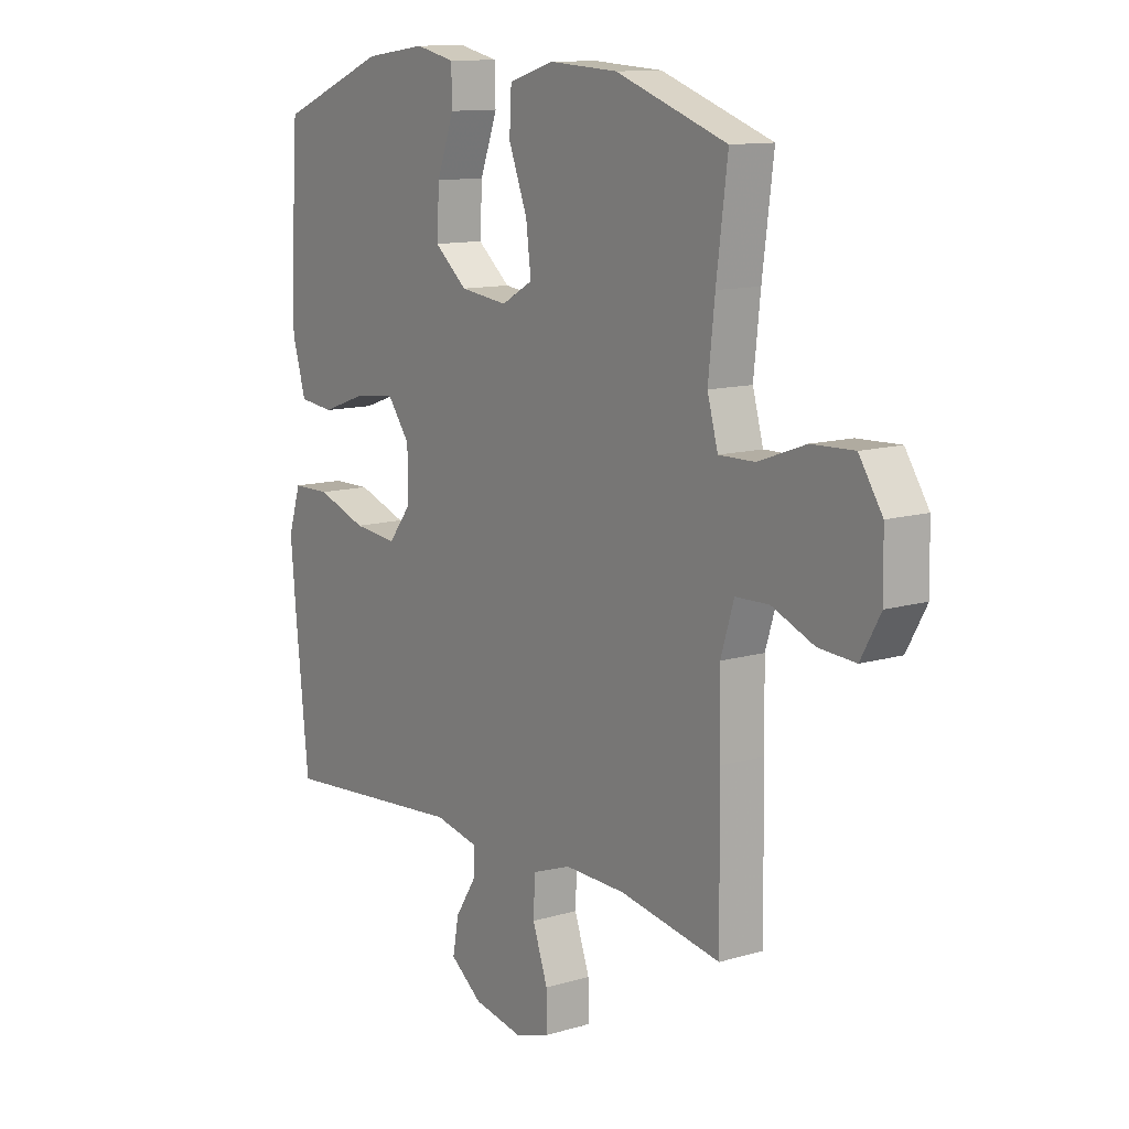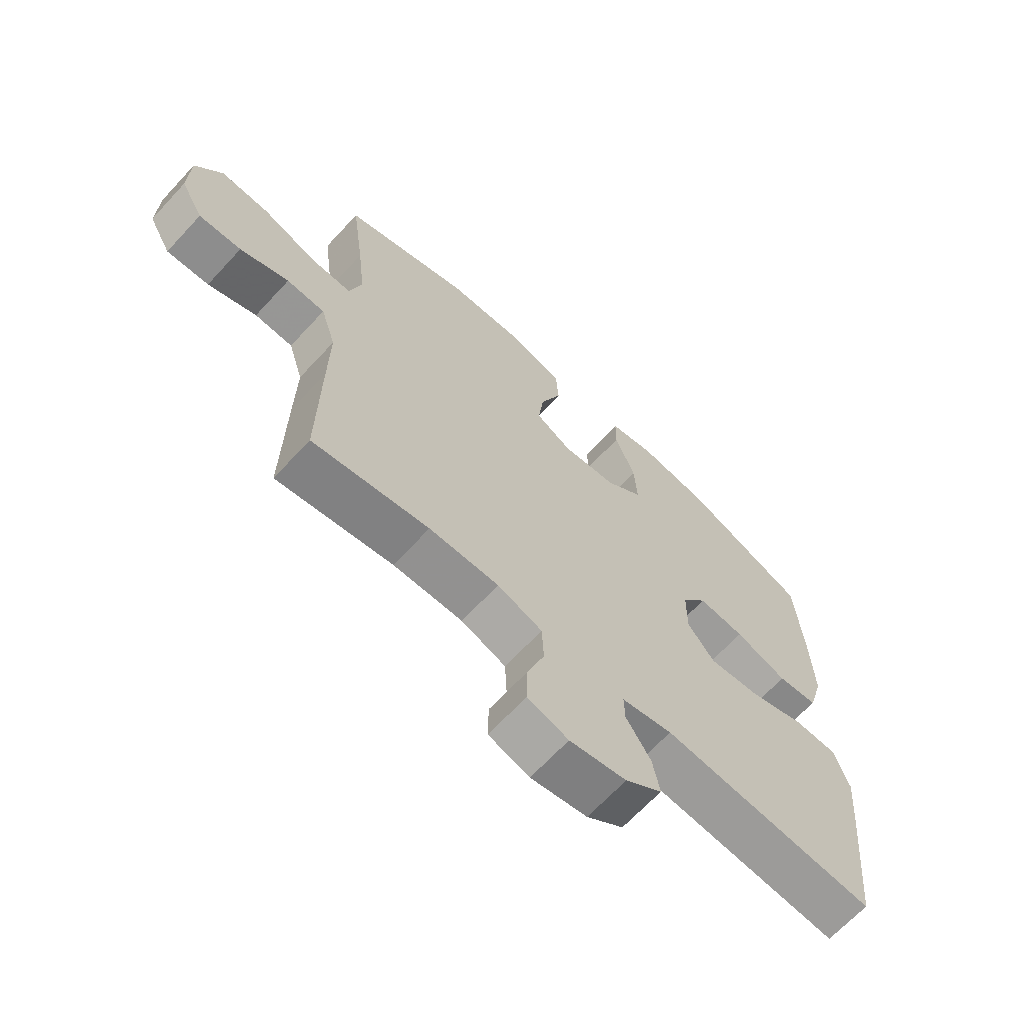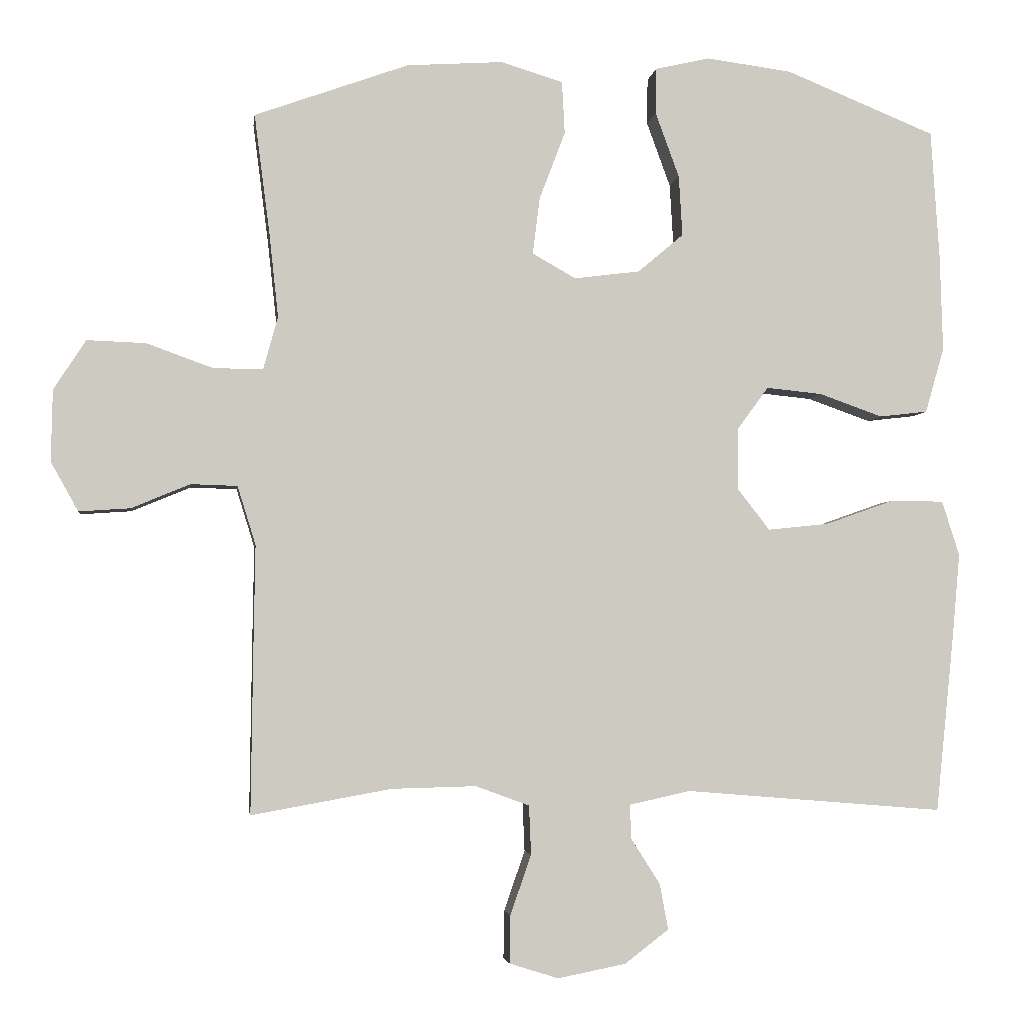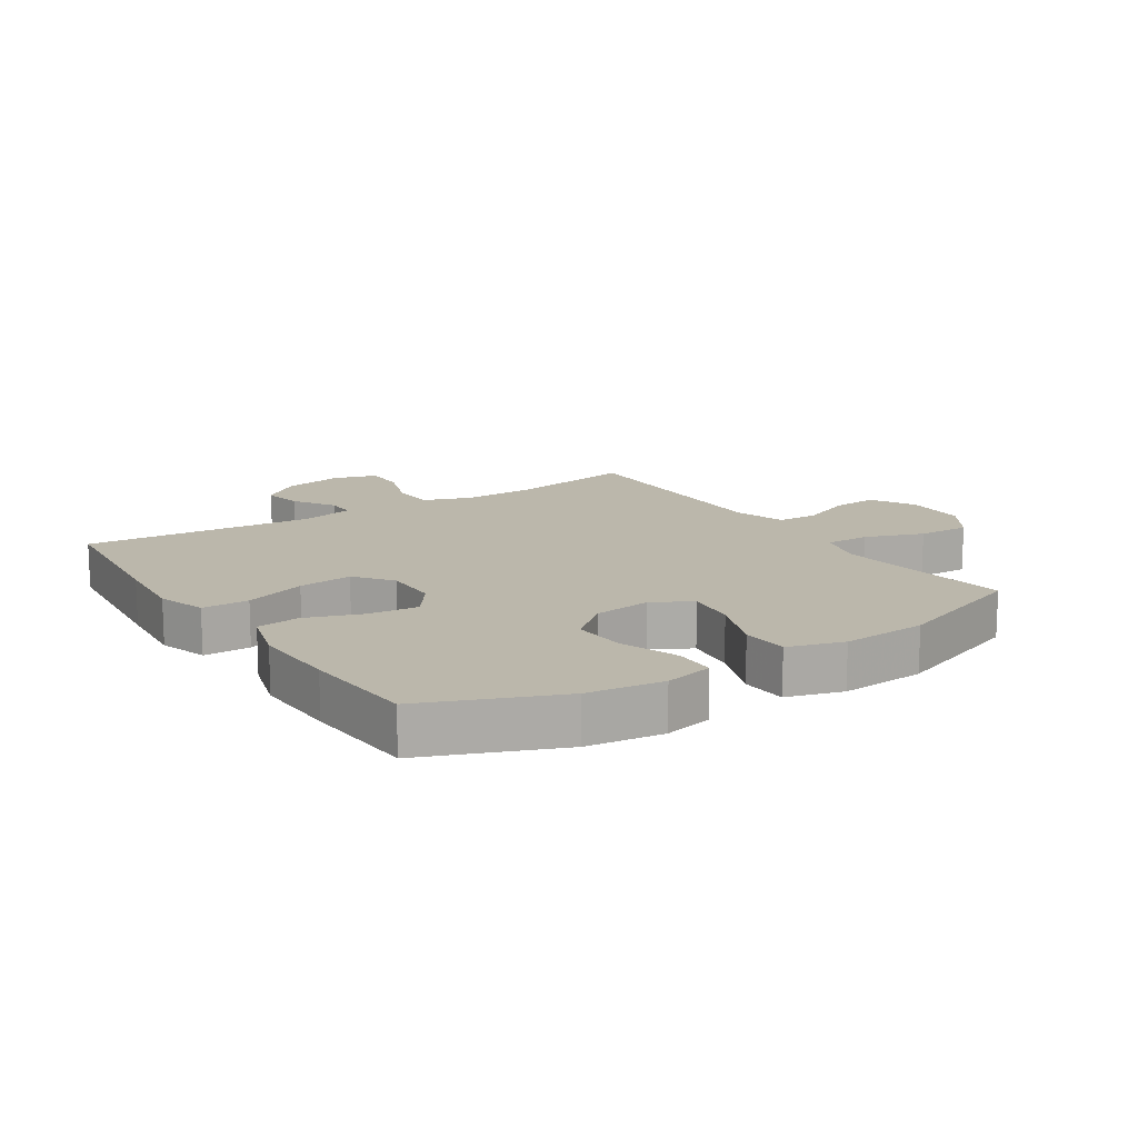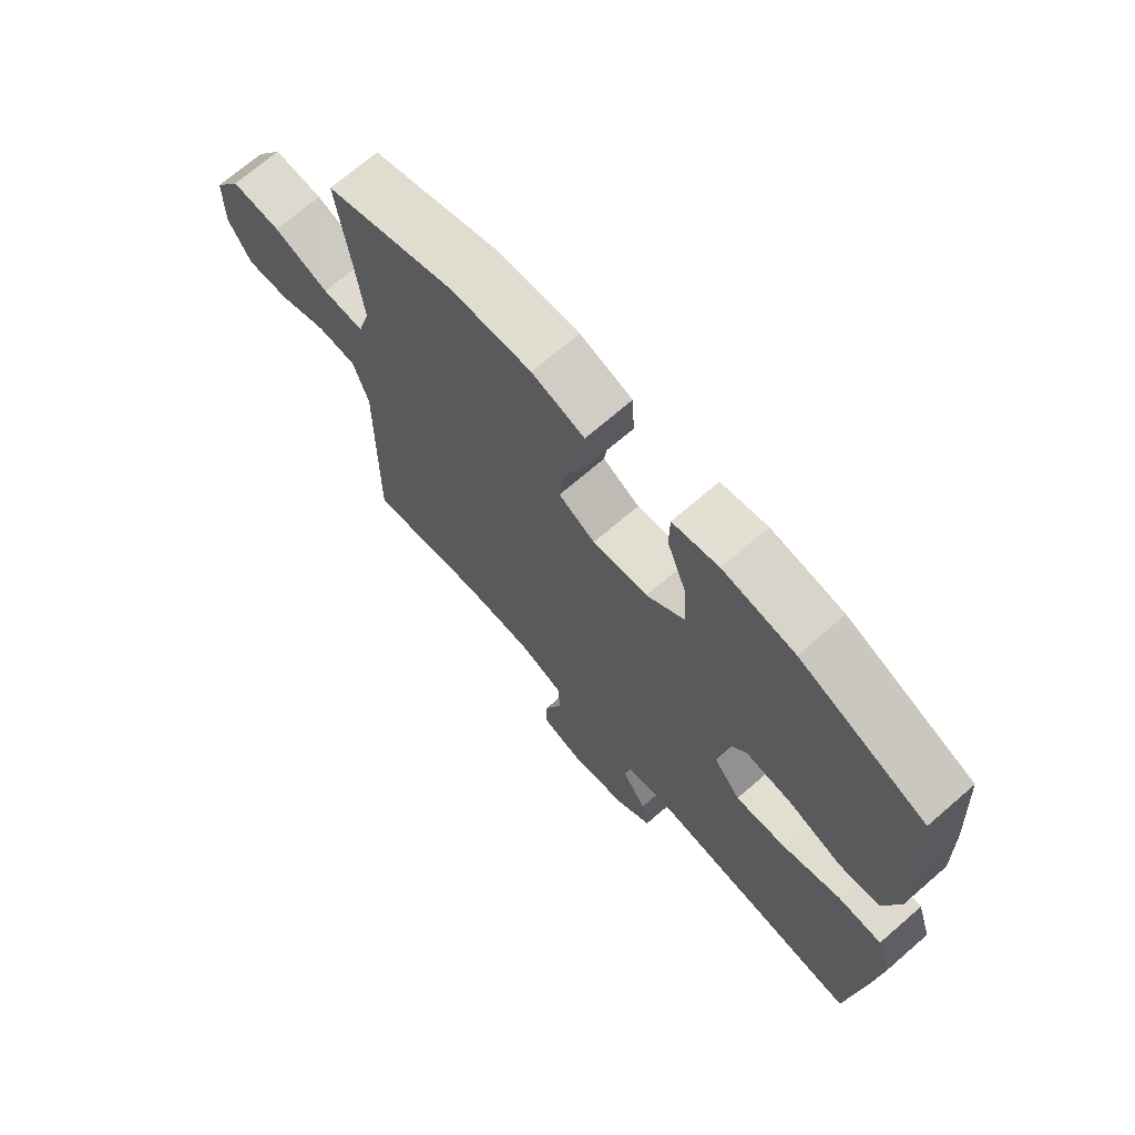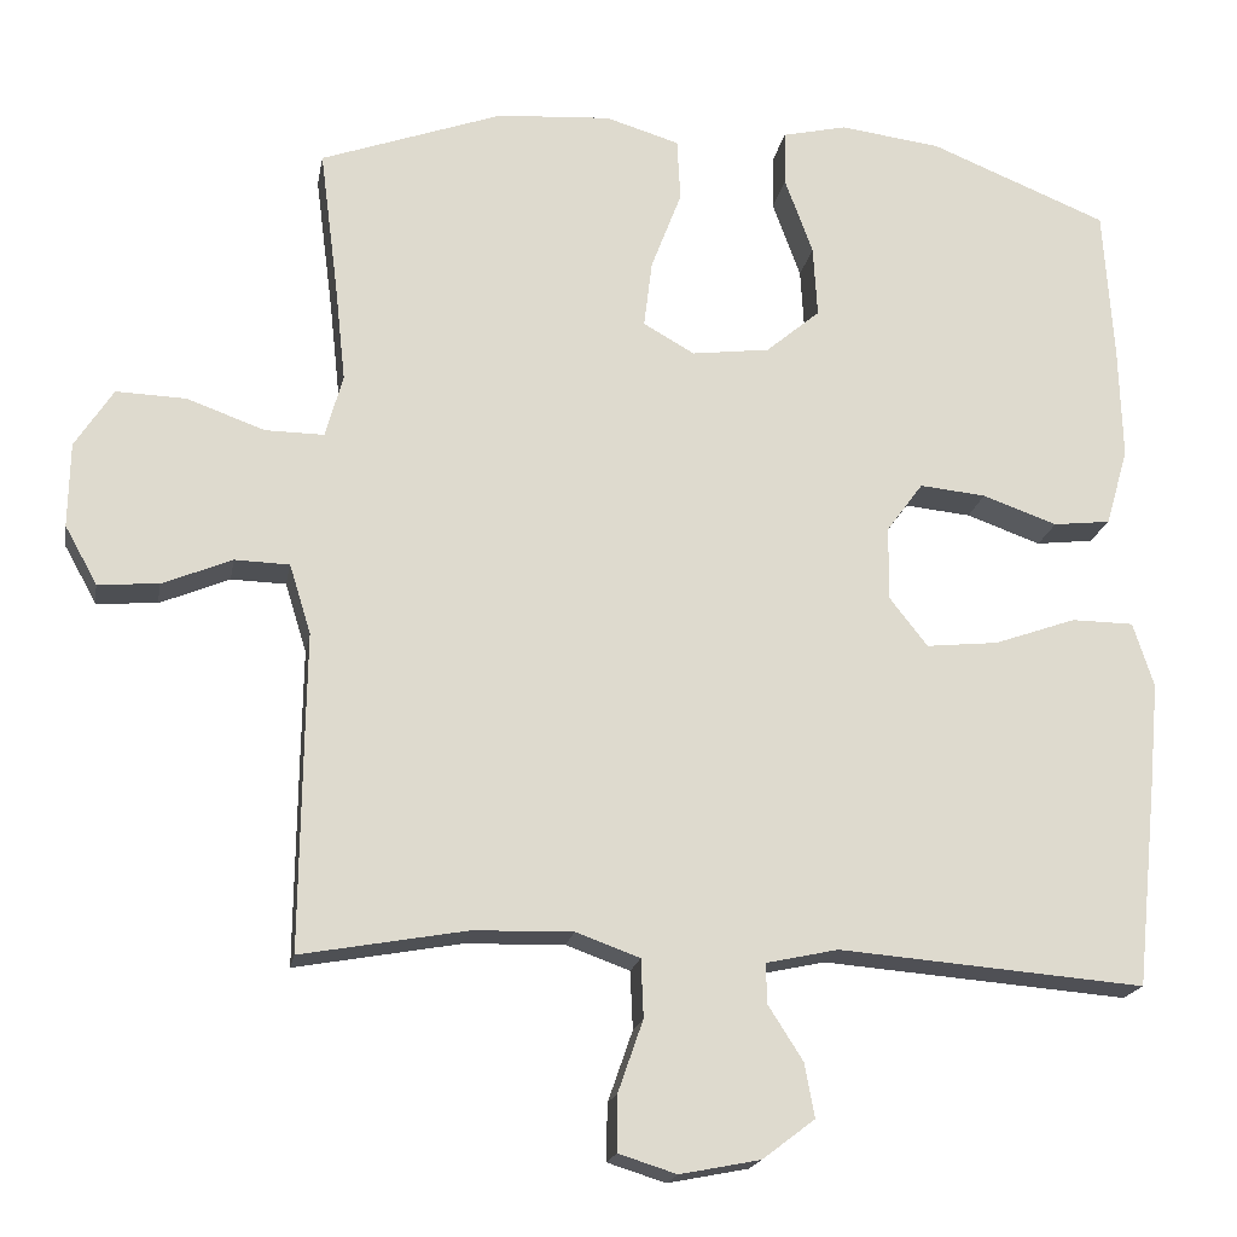
<metadata>
{"format":"obj","ext":"obj","renderer":"f3d","projection":"perspective","resolution":1024,"background":"white","views":[{"elev":11.7,"azim":54.4,"up":"+Z"},{"elev":-67.0,"azim":137.2,"up":"+Z"},{"elev":-3.4,"azim":172.6,"up":"+Z"},{"elev":14.2,"azim":-33.2,"up":"+Y"},{"elev":70.3,"azim":-130.9,"up":"+Z"},{"elev":-18.7,"azim":170.1,"up":"+Z"}]}
</metadata>
<code>
v 0.5 0.07 0.5
v 0.478 0.07 0.329
v 0.465 0.07 0.209
v 0.486 0.07 0.133
v 0.557 0.07 0.134
v 0.651 0.07 0.168
v 0.735 0.07 0.171
v 0.781 0.07 0.1
v 0.783 0.07 -0.002
v 0.744 0.07 -0.072
v 0.671 0.07 -0.067
v 0.587 0.07 -0.032
v 0.521 0.07 -0.034
v 0.495 0.07 -0.118
v 0.497 0.07 -0.249
v 0.5 0.07 -0.5
v 0.3 0.07 -0.464
v 0.18 0.07 -0.461
v 0.103 0.07 -0.489
v 0.1 0.07 -0.559
v 0.13 0.07 -0.645
v 0.131 0.07 -0.713
v 0.061 0.07 -0.735
v -0.036 0.07 -0.716
v -0.099 0.07 -0.668
v -0.087 0.07 -0.603
v -0.045 0.07 -0.537
v -0.044 0.07 -0.489
v -0.131 0.07 -0.47
v -0.5 0.07 -0.5
v -0.526 0.07 -0.248
v -0.537 0.07 -0.126
v -0.512 0.07 -0.048
v -0.437 0.07 -0.047
v -0.338 0.07 -0.082
v -0.251 0.07 -0.091
v -0.205 0.07 -0.032
v -0.206 0.07 0.057
v -0.25 0.07 0.117
v -0.33 0.07 0.109
v -0.42 0.07 0.077
v -0.489 0.07 0.085
v -0.516 0.07 0.178
v -0.512 0.07 0.316
v -0.5 0.07 0.5
v -0.286 0.07 0.587
v -0.164 0.07 0.603
v -0.086 0.07 0.585
v -0.085 0.07 0.519
v -0.119 0.07 0.426
v -0.124 0.07 0.34
v -0.059 0.07 0.285
v 0.035 0.07 0.273
v 0.097 0.07 0.308
v 0.087 0.07 0.389
v 0.05 0.07 0.486
v 0.054 0.07 0.561
v 0.143 0.07 0.588
v 0.28 0.07 0.579
v 0.5 0 0.5
v 0.478 0 0.329
v 0.465 0 0.209
v 0.486 0 0.133
v 0.557 0 0.134
v 0.651 0 0.168
v 0.735 0 0.171
v 0.781 0 0.1
v 0.783 0 -0.002
v 0.744 0 -0.072
v 0.671 0 -0.067
v 0.587 0 -0.032
v 0.521 0 -0.034
v 0.495 0 -0.118
v 0.497 0 -0.249
v 0.5 0 -0.5
v 0.3 0 -0.464
v 0.18 0 -0.461
v 0.103 0 -0.489
v 0.1 0 -0.559
v 0.13 0 -0.645
v 0.131 0 -0.713
v 0.061 0 -0.735
v -0.036 0 -0.716
v -0.099 0 -0.668
v -0.087 0 -0.603
v -0.045 0 -0.537
v -0.044 0 -0.489
v -0.131 0 -0.47
v -0.5 0 -0.5
v -0.526 0 -0.248
v -0.537 0 -0.126
v -0.512 0 -0.048
v -0.437 0 -0.047
v -0.338 0 -0.082
v -0.251 0 -0.091
v -0.205 0 -0.032
v -0.206 0 0.057
v -0.25 0 0.117
v -0.33 0 0.109
v -0.42 0 0.077
v -0.489 0 0.085
v -0.516 0 0.178
v -0.512 0 0.316
v -0.5 0 0.5
v -0.286 0 0.587
v -0.164 0 0.603
v -0.086 0 0.585
v -0.085 0 0.519
v -0.119 0 0.426
v -0.124 0 0.34
v -0.059 0 0.285
v 0.035 0 0.273
v 0.097 0 0.308
v 0.087 0 0.389
v 0.05 0 0.486
v 0.054 0 0.561
v 0.143 0 0.588
v 0.28 0 0.579
f 59 1 2
f 58 59 2
f 57 58 2
f 56 57 2
f 55 56 2
f 54 55 2 3
f 53 54 3 4
f 52 53 4
f 48 49 50
f 47 48 50
f 46 47 50
f 45 46 50
f 44 45 50
f 43 44 50
f 42 43 50
f 41 42 50
f 40 41 50
f 39 40 50 51
f 38 39 51 52
f 33 34 35
f 32 33 35
f 31 32 35
f 30 31 35
f 29 30 35
f 28 29 35 36
f 25 26 27
f 24 25 27
f 23 24 27
f 22 23 27
f 21 22 27
f 20 21 27
f 19 20 27 28
f 28 36 37
f 19 28 37
f 18 19 37
f 14 15 16 17
f 38 52 4
f 37 38 4
f 18 37 4
f 17 18 4
f 14 17 4
f 13 14 4
f 10 11 12
f 9 10 12
f 8 9 12
f 7 8 12
f 6 7 12
f 5 6 12
f 4 5 12 13
f 61 60 118
f 61 118 117
f 61 117 116
f 61 116 115
f 61 115 114
f 62 61 114 113
f 63 62 113 112
f 63 112 111
f 109 108 107
f 109 107 106
f 109 106 105
f 109 105 104
f 109 104 103
f 109 103 102
f 109 102 101
f 109 101 100
f 109 100 99
f 110 109 99 98
f 111 110 98 97
f 94 93 92
f 94 92 91
f 94 91 90
f 94 90 89
f 94 89 88
f 95 94 88 87
f 86 85 84
f 86 84 83
f 86 83 82
f 86 82 81
f 86 81 80
f 86 80 79
f 87 86 79 78
f 96 95 87
f 96 87 78
f 96 78 77
f 76 75 74 73
f 63 111 97
f 63 97 96
f 63 96 77
f 63 77 76
f 63 76 73
f 63 73 72
f 71 70 69
f 71 69 68
f 71 68 67
f 71 67 66
f 71 66 65
f 71 65 64
f 72 71 64 63
f 1 60 61 2
f 2 61 62 3
f 3 62 63 4
f 4 63 64 5
f 5 64 65 6
f 6 65 66 7
f 7 66 67 8
f 8 67 68 9
f 9 68 69 10
f 10 69 70 11
f 11 70 71 12
f 12 71 72 13
f 13 72 73 14
f 14 73 74 15
f 15 74 75 16
f 16 75 76 17
f 17 76 77 18
f 18 77 78 19
f 19 78 79 20
f 20 79 80 21
f 21 80 81 22
f 22 81 82 23
f 23 82 83 24
f 24 83 84 25
f 25 84 85 26
f 26 85 86 27
f 27 86 87 28
f 28 87 88 29
f 29 88 89 30
f 30 89 90 31
f 31 90 91 32
f 32 91 92 33
f 33 92 93 34
f 34 93 94 35
f 35 94 95 36
f 36 95 96 37
f 37 96 97 38
f 38 97 98 39
f 39 98 99 40
f 40 99 100 41
f 41 100 101 42
f 42 101 102 43
f 43 102 103 44
f 44 103 104 45
f 45 104 105 46
f 46 105 106 47
f 47 106 107 48
f 48 107 108 49
f 49 108 109 50
f 50 109 110 51
f 51 110 111 52
f 52 111 112 53
f 53 112 113 54
f 54 113 114 55
f 55 114 115 56
f 56 115 116 57
f 57 116 117 58
f 58 117 118 59
f 59 118 60 1

</code>
